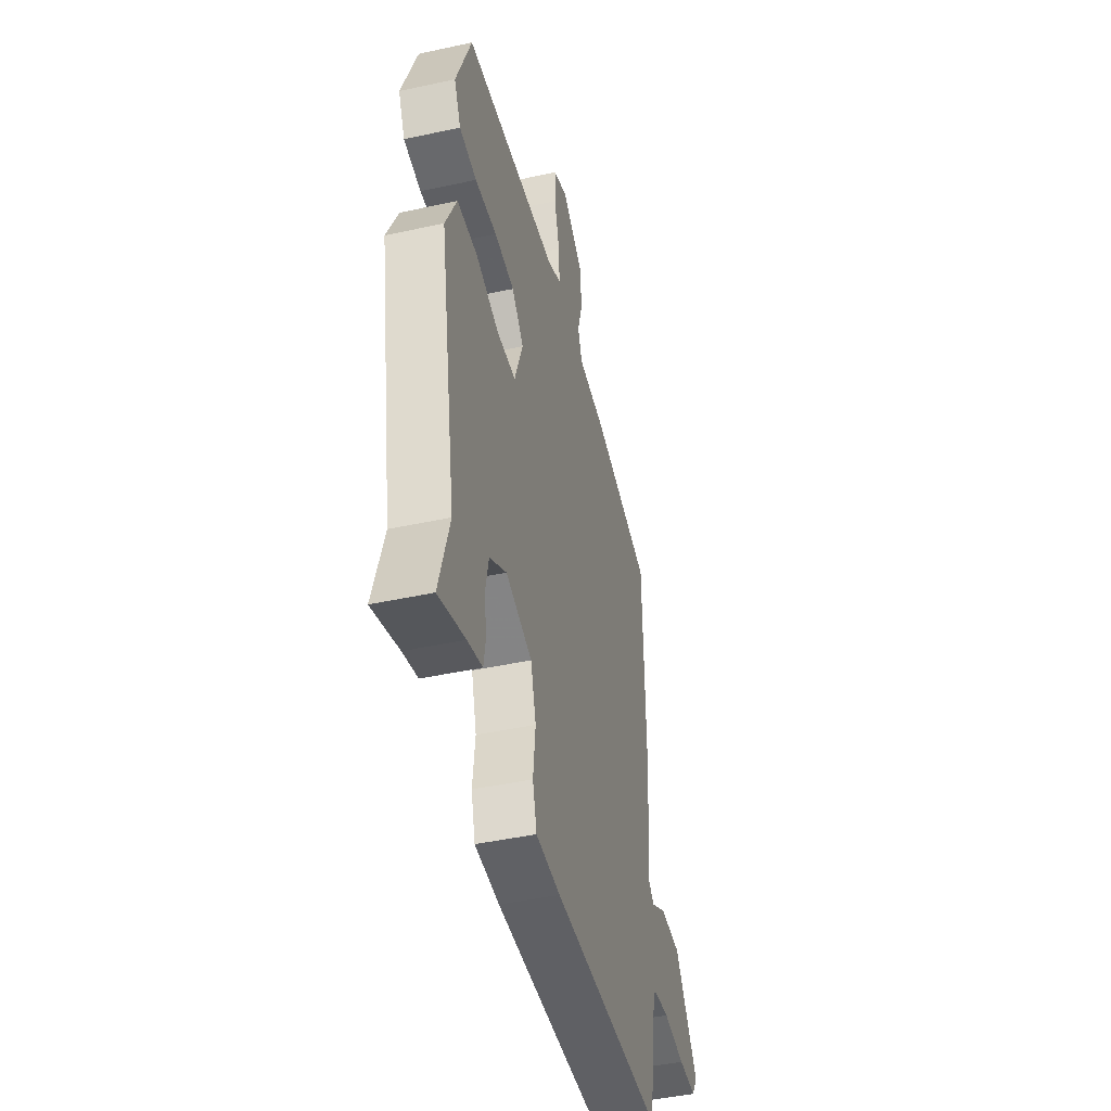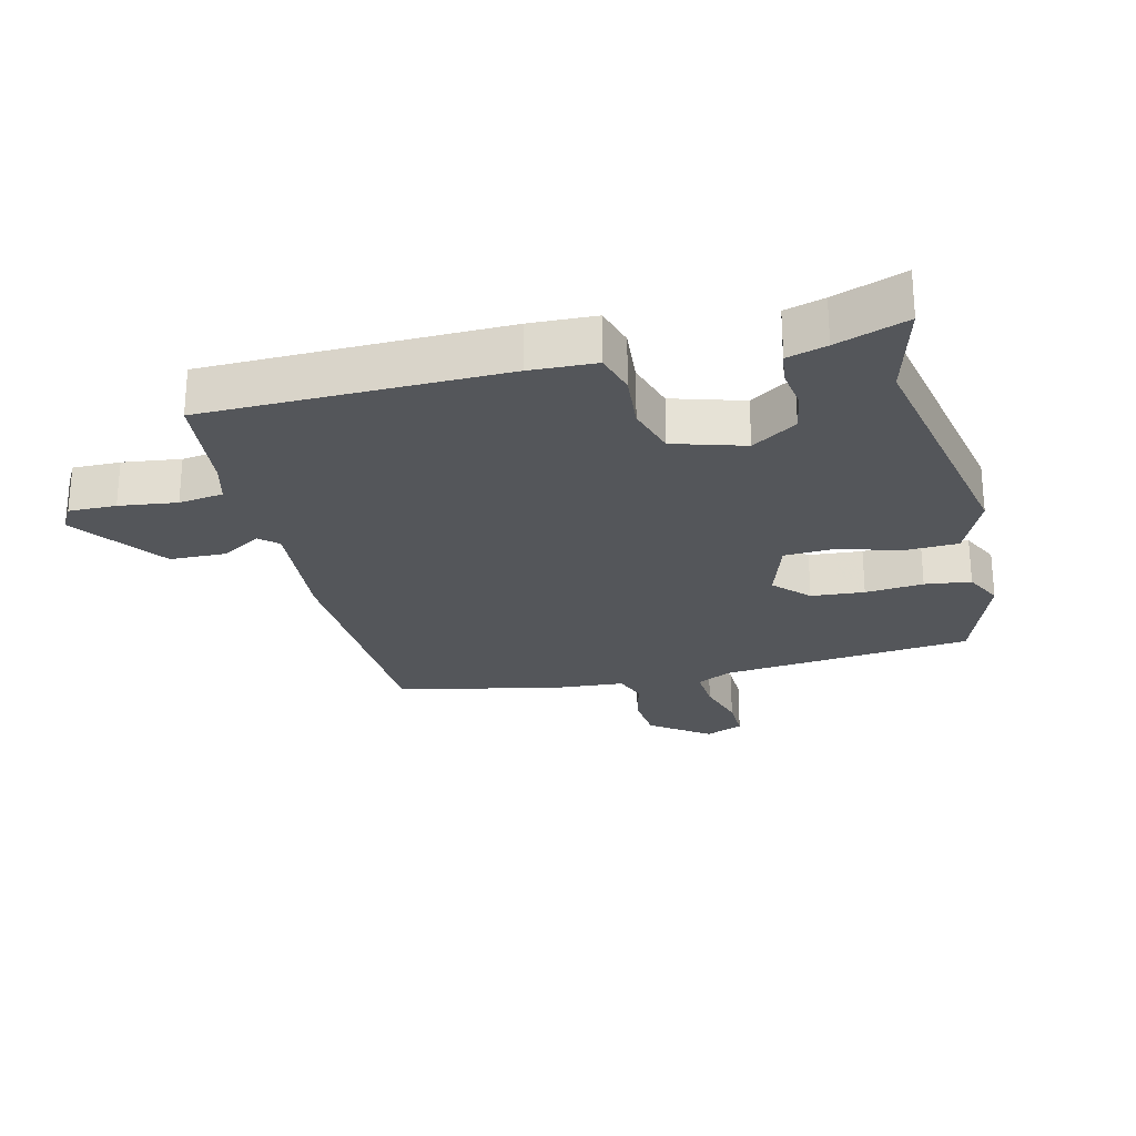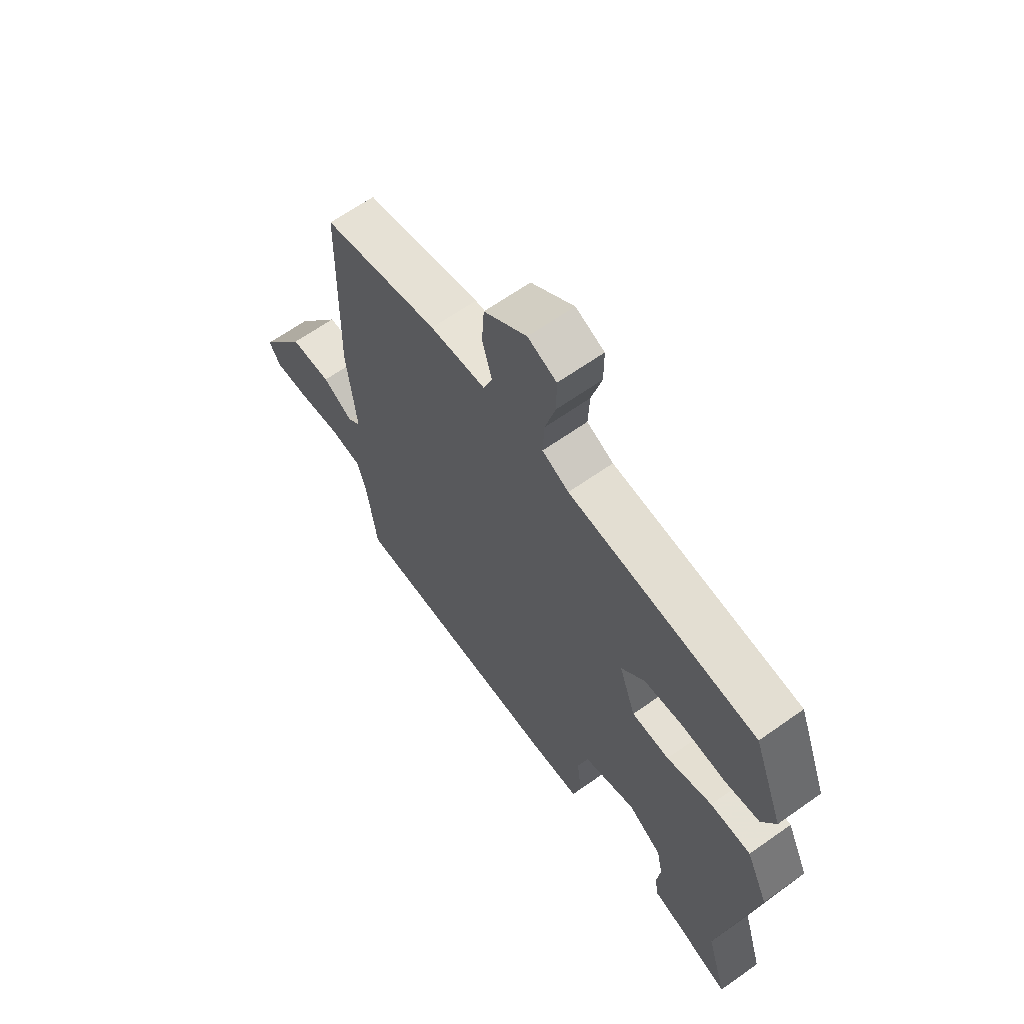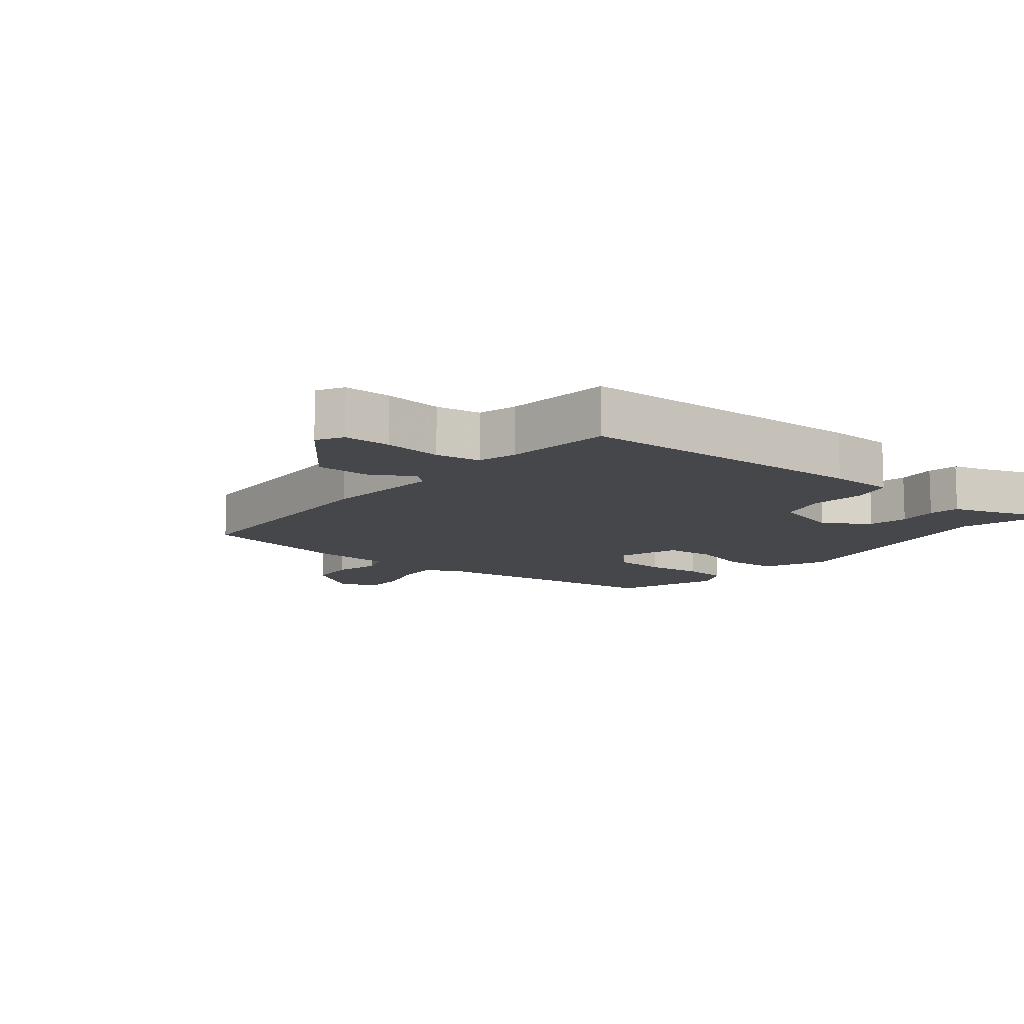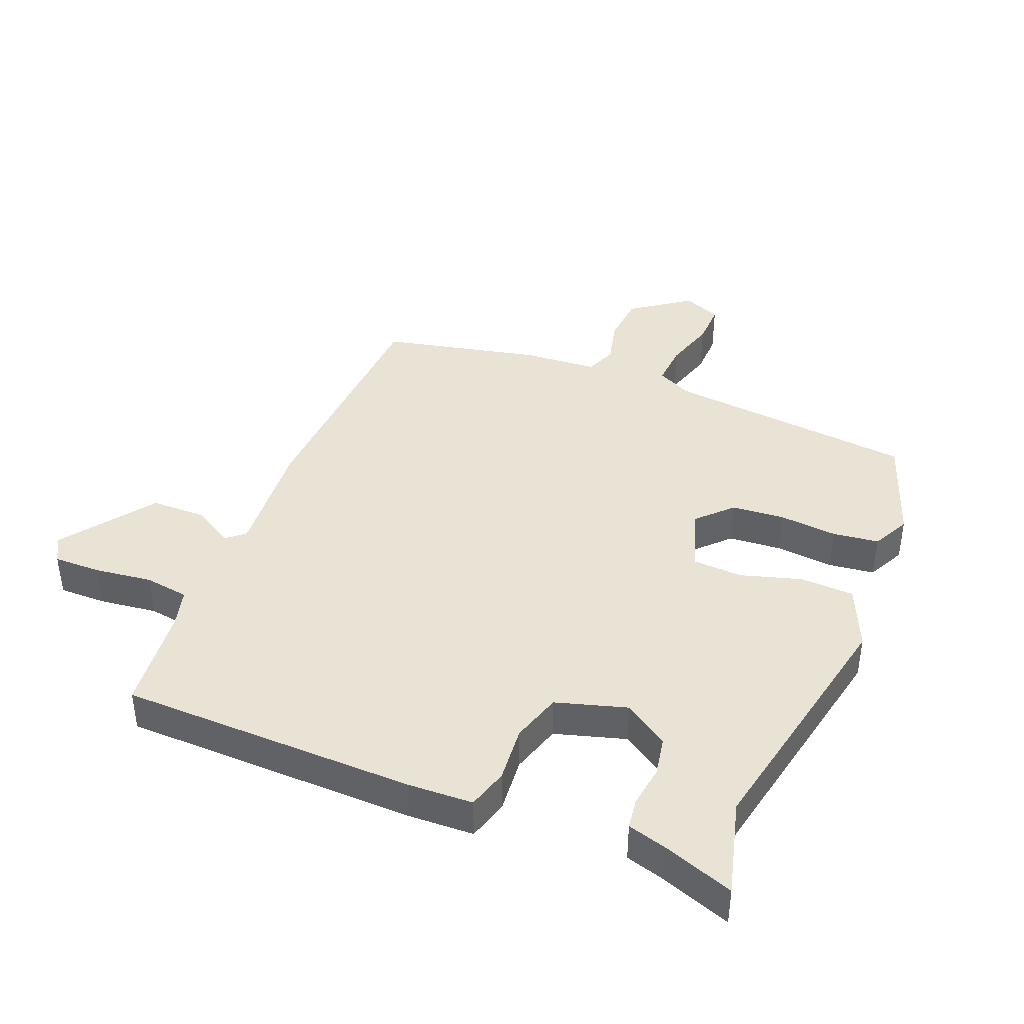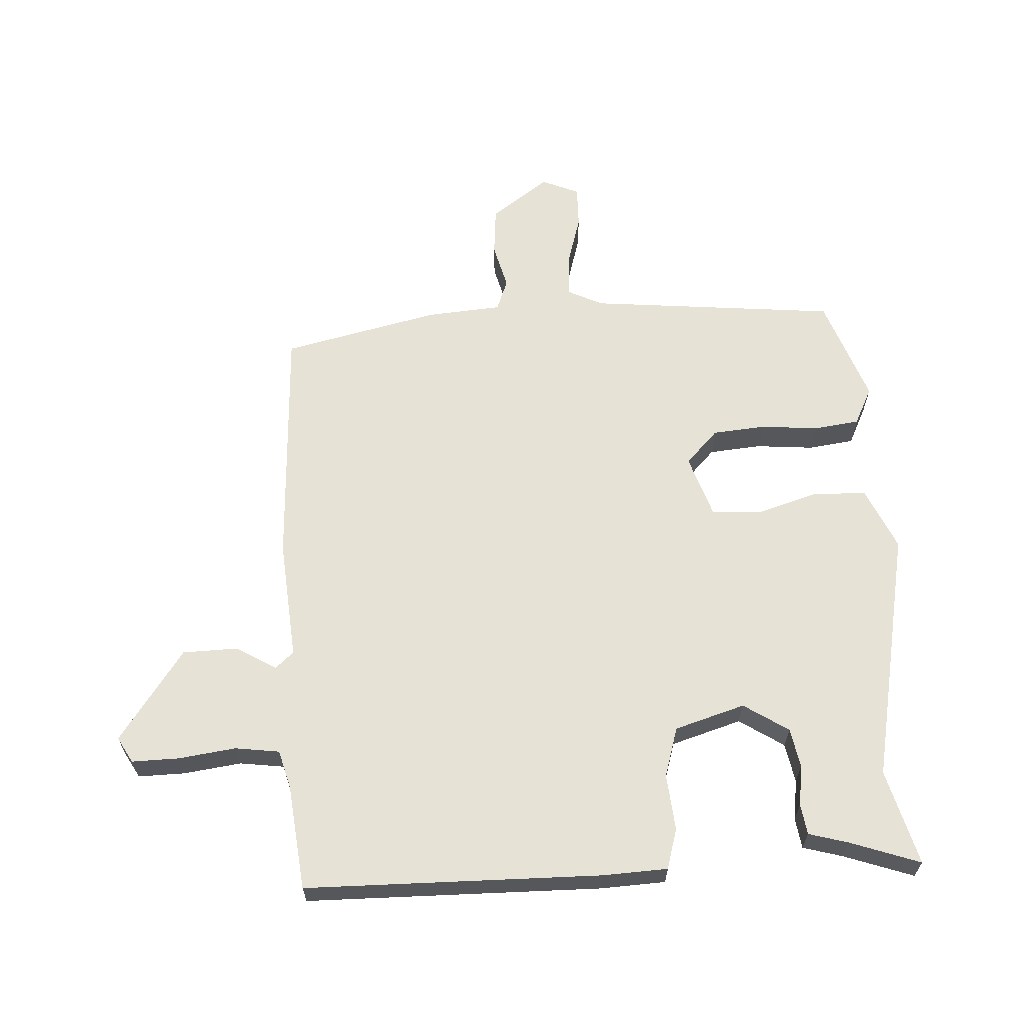
<metadata>
{"format":"obj","ext":"obj","renderer":"f3d","projection":"perspective","resolution":1024,"background":"white","views":[{"elev":-44.6,"azim":-75.7,"up":"+Z"},{"elev":-25.3,"azim":-164.8,"up":"+Y"},{"elev":64.5,"azim":-125.5,"up":"+Z"},{"elev":-10.8,"azim":142.9,"up":"+Y"},{"elev":41.1,"azim":-156.4,"up":"+Y"},{"elev":63.2,"azim":178.1,"up":"+Y"}]}
</metadata>
<code>
v 0.454 0.07 -0.539
v -0.011 0.07 -0.534
v -0.113 0.07 -0.527
v -0.13 0.07 -0.463
v -0.12 0.07 -0.375
v -0.142 0.07 -0.296
v -0.252 0.07 -0.26
v -0.323 0.07 -0.304
v -0.336 0.07 -0.366
v -0.328 0.07 -0.43
v -0.336 0.07 -0.478
v -0.398 0.07 -0.494
v -0.509 0.07 -0.53
v -0.465 0.07 -0.381
v -0.536 0.07 0.02
v -0.49 0.07 0.118
v -0.405 0.07 0.119
v -0.31 0.07 0.088
v -0.231 0.07 0.09
v -0.196 0.07 0.189
v -0.246 0.07 0.243
v -0.329 0.07 0.252
v -0.42 0.07 0.246
v -0.492 0.07 0.257
v -0.52 0.07 0.317
v -0.457 0.07 0.482
v -0.063 0.07 0.512
v -0.007 0.07 0.538
v -0.01 0.07 0.606
v -0.032 0.07 0.687
v -0.032 0.07 0.754
v 0.028 0.07 0.778
v 0.118 0.07 0.71
v 0.123 0.07 0.632
v 0.103 0.07 0.56
v 0.121 0.07 0.51
v 0.239 0.07 0.498
v 0.485 0.07 0.436
v 0.494 0.07 0.046
v 0.474 0.07 -0.143
v 0.502 0.07 -0.169
v 0.566 0.07 -0.133
v 0.653 0.07 -0.137
v 0.752 0.07 -0.283
v 0.728 0.07 -0.323
v 0.654 0.07 -0.32
v 0.564 0.07 -0.306
v 0.494 0.07 -0.314
v 0.476 0.07 -0.374
v 0.454 0 -0.539
v -0.011 0 -0.534
v -0.113 0 -0.527
v -0.13 0 -0.463
v -0.12 0 -0.375
v -0.142 0 -0.296
v -0.252 0 -0.26
v -0.323 0 -0.304
v -0.336 0 -0.366
v -0.328 0 -0.43
v -0.336 0 -0.478
v -0.398 0 -0.494
v -0.509 0 -0.53
v -0.465 0 -0.381
v -0.536 0 0.02
v -0.49 0 0.118
v -0.405 0 0.119
v -0.31 0 0.088
v -0.231 0 0.09
v -0.196 0 0.189
v -0.246 0 0.243
v -0.329 0 0.252
v -0.42 0 0.246
v -0.492 0 0.257
v -0.52 0 0.317
v -0.457 0 0.482
v -0.063 0 0.512
v -0.007 0 0.538
v -0.01 0 0.606
v -0.032 0 0.687
v -0.032 0 0.754
v 0.028 0 0.778
v 0.118 0 0.71
v 0.123 0 0.632
v 0.103 0 0.56
v 0.121 0 0.51
v 0.239 0 0.498
v 0.485 0 0.436
v 0.494 0 0.046
v 0.474 0 -0.143
v 0.502 0 -0.169
v 0.566 0 -0.133
v 0.653 0 -0.137
v 0.752 0 -0.283
v 0.728 0 -0.323
v 0.654 0 -0.32
v 0.564 0 -0.306
v 0.494 0 -0.314
v 0.476 0 -0.374
f 45 46 47
f 44 45 47
f 43 44 47
f 42 43 47
f 41 42 47
f 40 41 47 48
f 38 39 40
f 37 38 40
f 36 37 40
f 36 40 48 49
f 33 34 35
f 32 33 35
f 31 32 35
f 30 31 35
f 29 30 35
f 28 29 35 36
f 1 2 3
f 49 1 3
f 36 49 3
f 28 36 3
f 27 28 3
f 25 26 27
f 24 25 27
f 23 24 27
f 22 23 27
f 16 17 18
f 15 16 18
f 14 15 18
f 14 18 19
f 13 14 19
f 12 13 19
f 9 10 11 12
f 8 9 12
f 8 12 19 20
f 3 4 5
f 27 3 5
f 27 5 6
f 21 22 27
f 20 21 27
f 7 8 20 27
f 6 7 27
f 96 95 94
f 96 94 93
f 96 93 92
f 96 92 91
f 96 91 90
f 97 96 90 89
f 89 88 87
f 89 87 86
f 89 86 85
f 98 97 89 85
f 84 83 82
f 84 82 81
f 84 81 80
f 84 80 79
f 84 79 78
f 85 84 78 77
f 52 51 50
f 52 50 98
f 52 98 85
f 52 85 77
f 52 77 76
f 76 75 74
f 76 74 73
f 76 73 72
f 76 72 71
f 67 66 65
f 67 65 64
f 67 64 63
f 68 67 63
f 68 63 62
f 68 62 61
f 61 60 59 58
f 61 58 57
f 69 68 61 57
f 54 53 52
f 54 52 76
f 55 54 76
f 76 71 70
f 76 70 69
f 76 69 57 56
f 76 56 55
f 1 50 51 2
f 2 51 52 3
f 3 52 53 4
f 4 53 54 5
f 5 54 55 6
f 6 55 56 7
f 7 56 57 8
f 8 57 58 9
f 9 58 59 10
f 10 59 60 11
f 11 60 61 12
f 12 61 62 13
f 13 62 63 14
f 14 63 64 15
f 15 64 65 16
f 16 65 66 17
f 17 66 67 18
f 18 67 68 19
f 19 68 69 20
f 20 69 70 21
f 21 70 71 22
f 22 71 72 23
f 23 72 73 24
f 24 73 74 25
f 25 74 75 26
f 26 75 76 27
f 27 76 77 28
f 28 77 78 29
f 29 78 79 30
f 30 79 80 31
f 31 80 81 32
f 32 81 82 33
f 33 82 83 34
f 34 83 84 35
f 35 84 85 36
f 36 85 86 37
f 37 86 87 38
f 38 87 88 39
f 39 88 89 40
f 40 89 90 41
f 41 90 91 42
f 42 91 92 43
f 43 92 93 44
f 44 93 94 45
f 45 94 95 46
f 46 95 96 47
f 47 96 97 48
f 48 97 98 49
f 49 98 50 1

</code>
